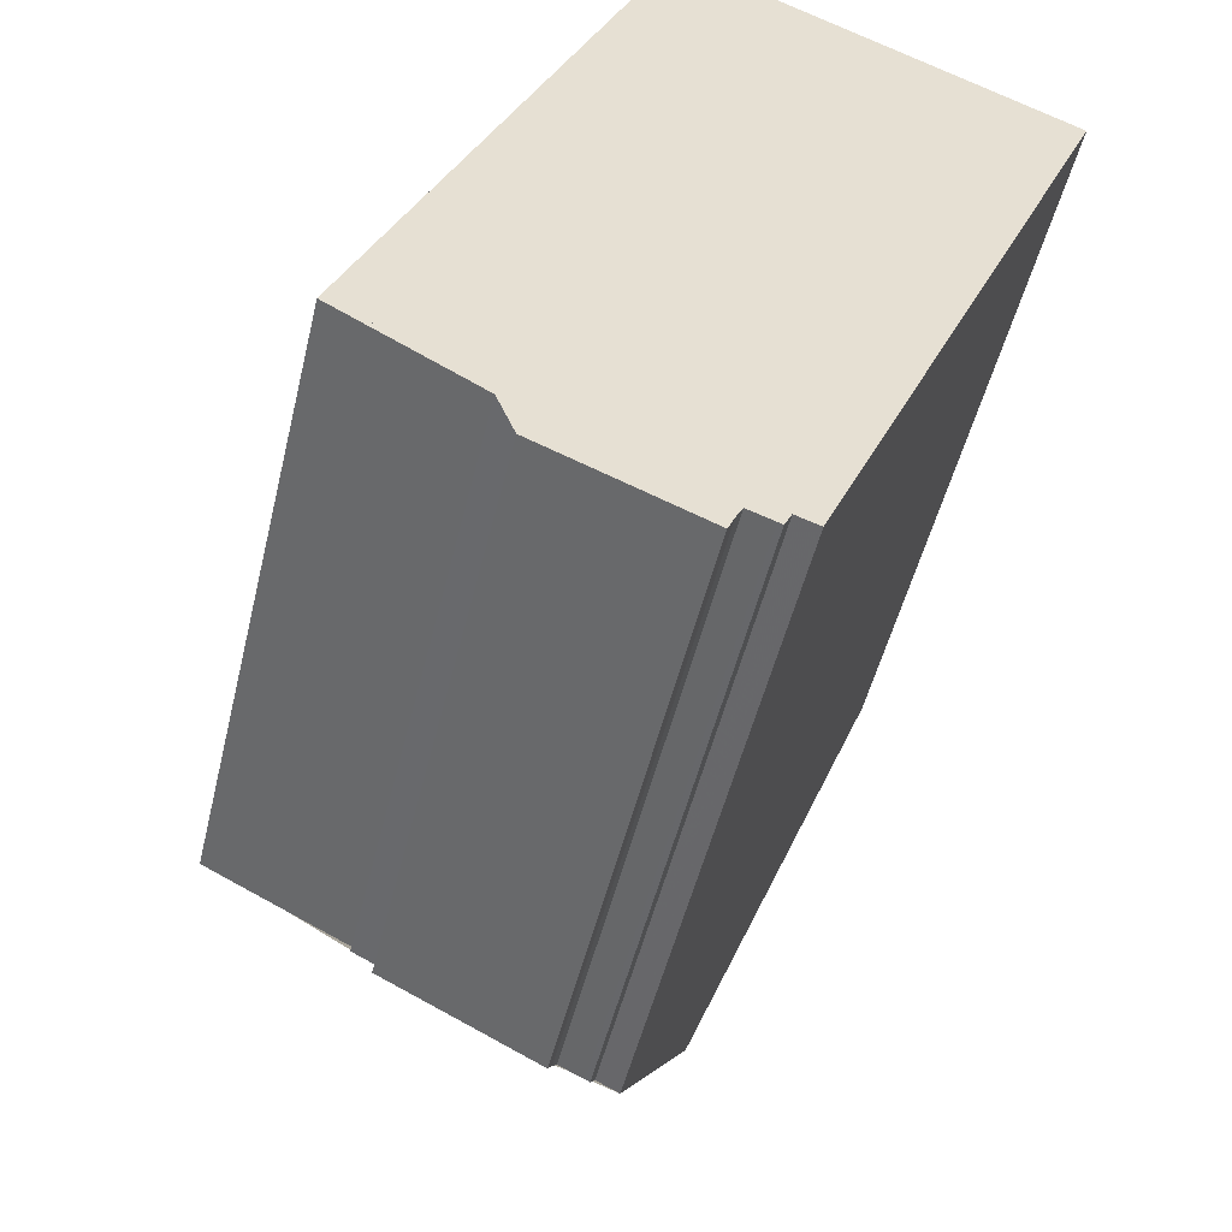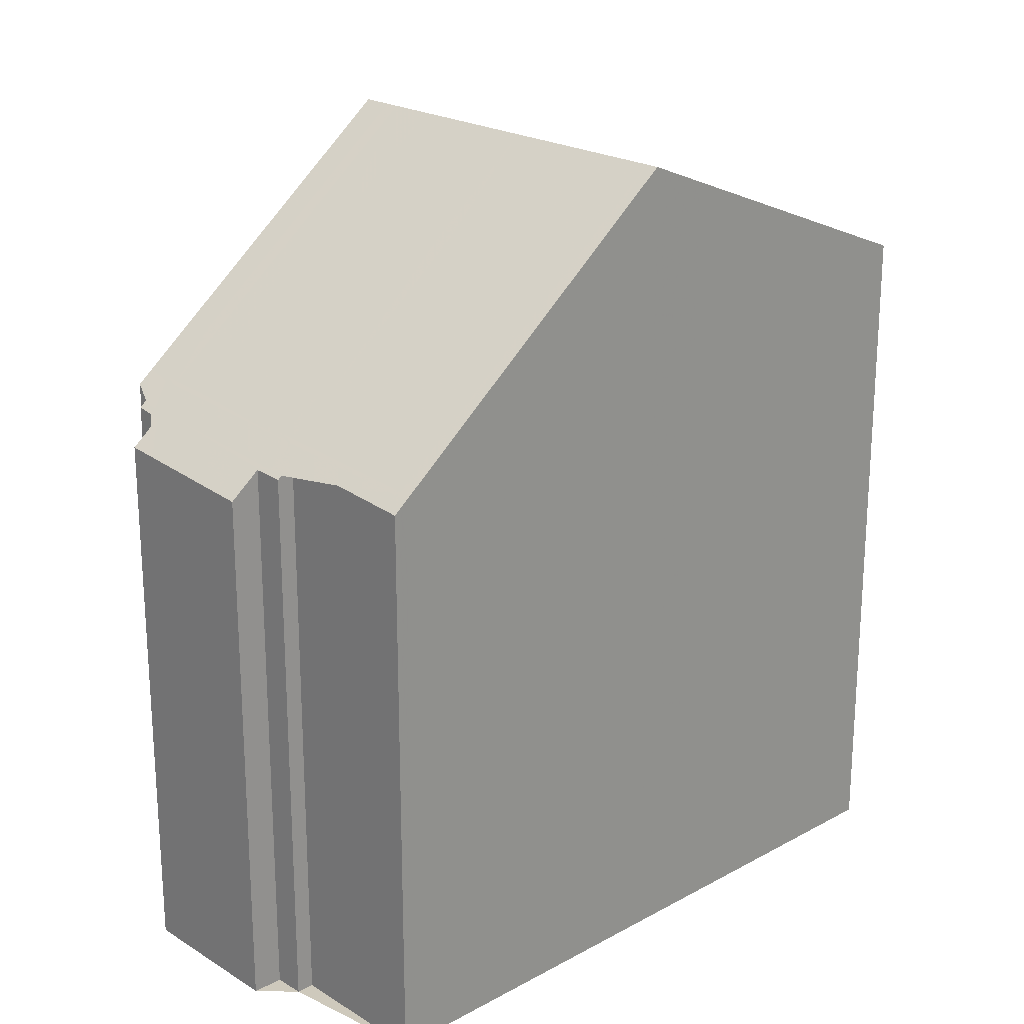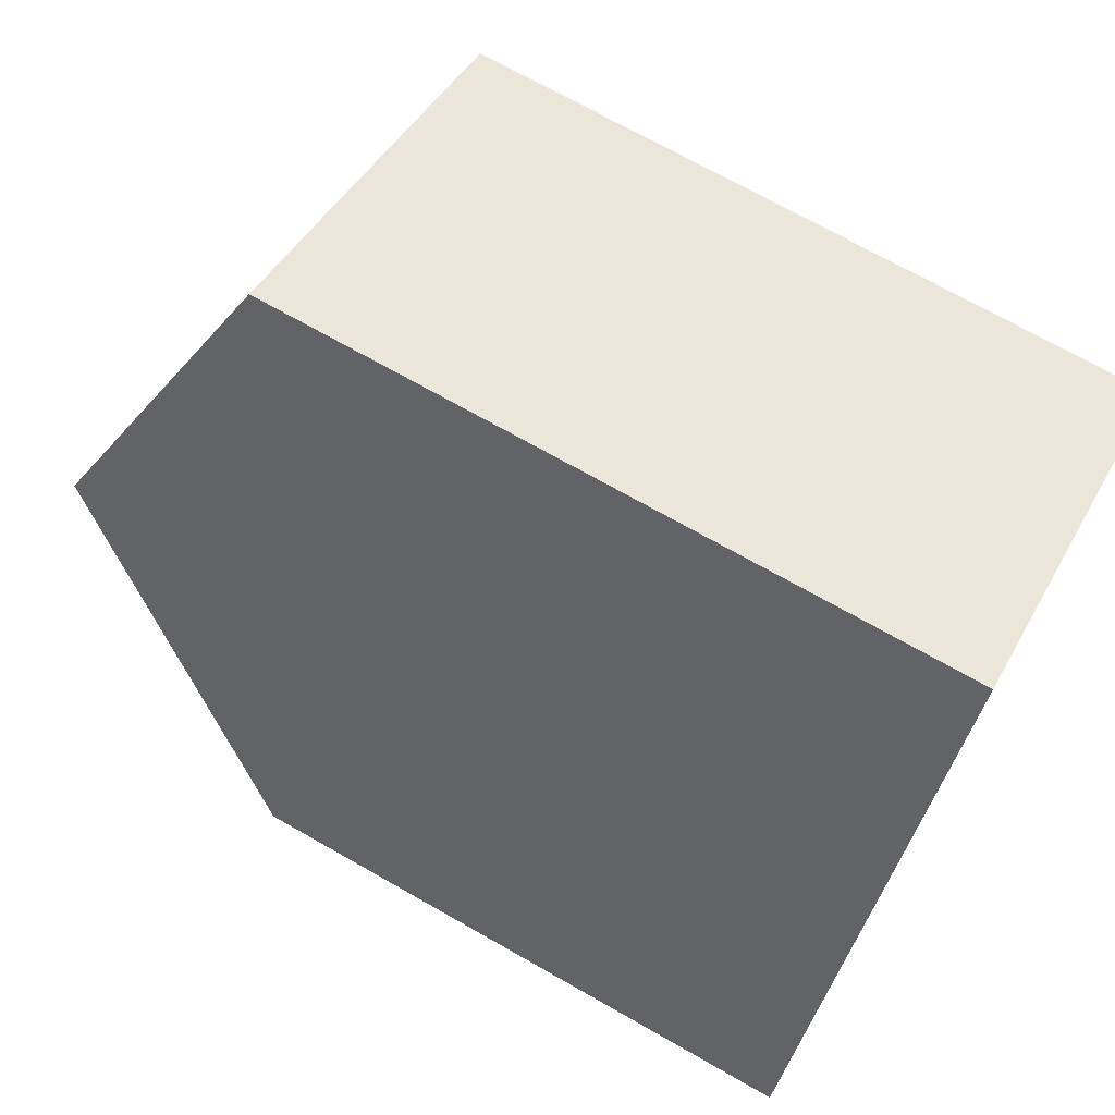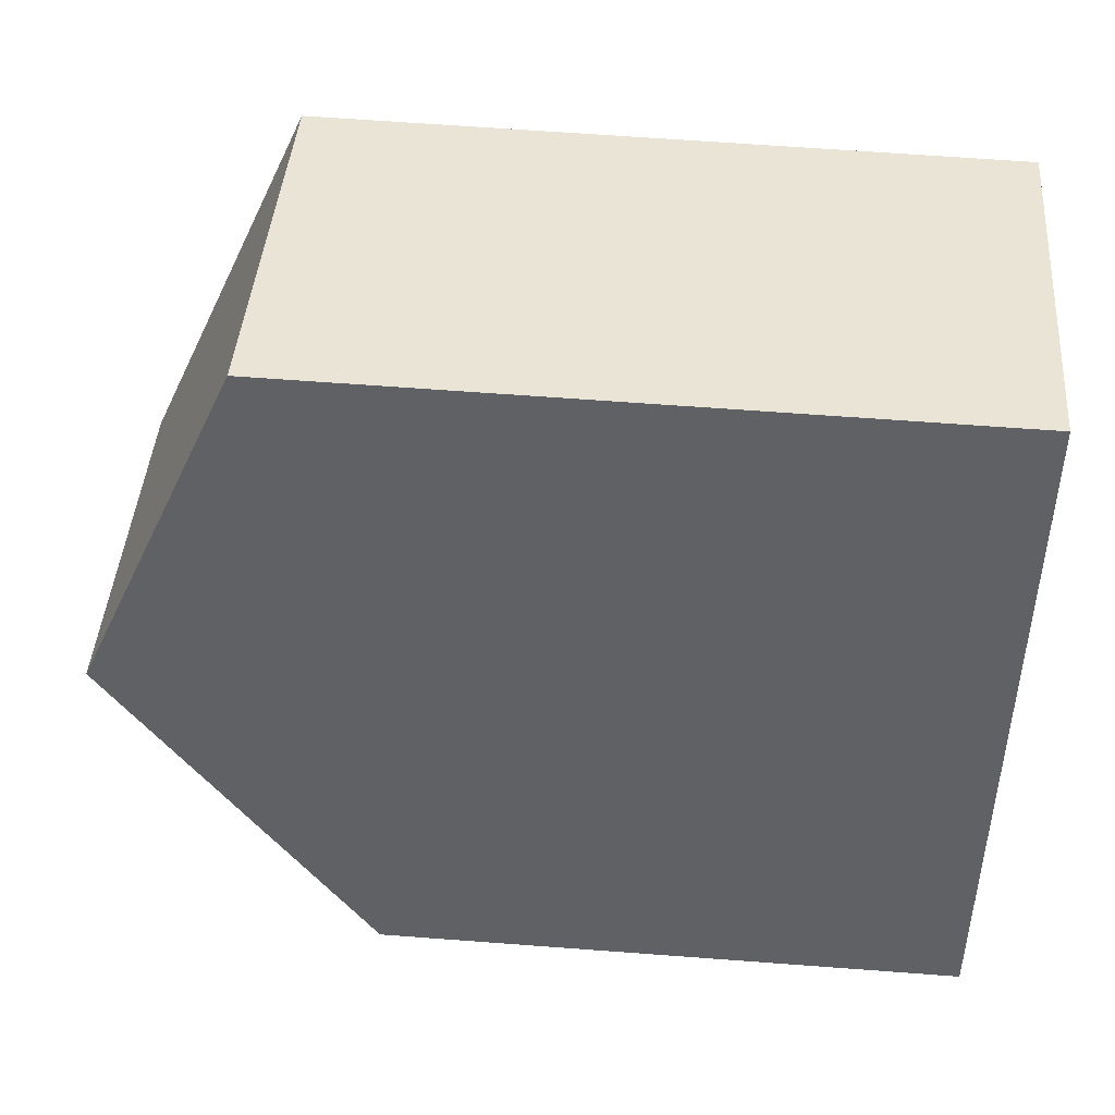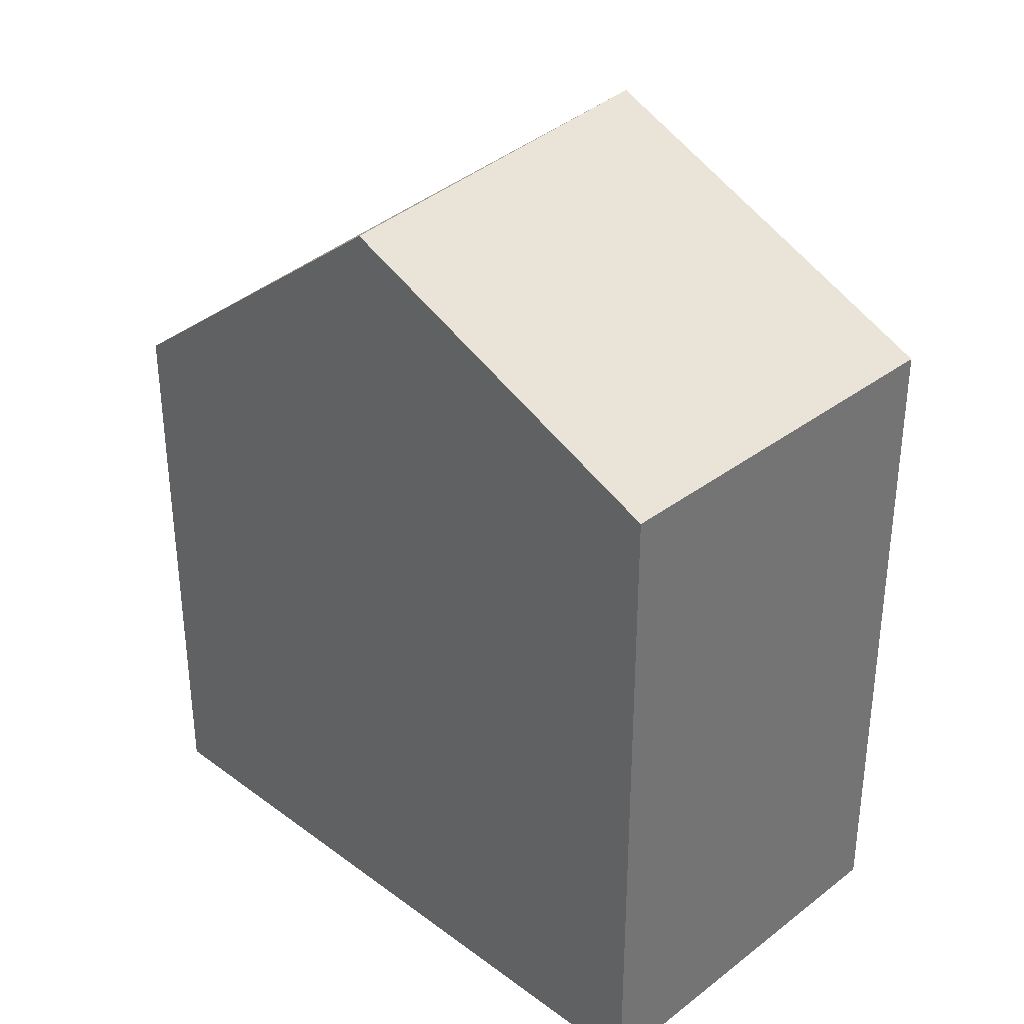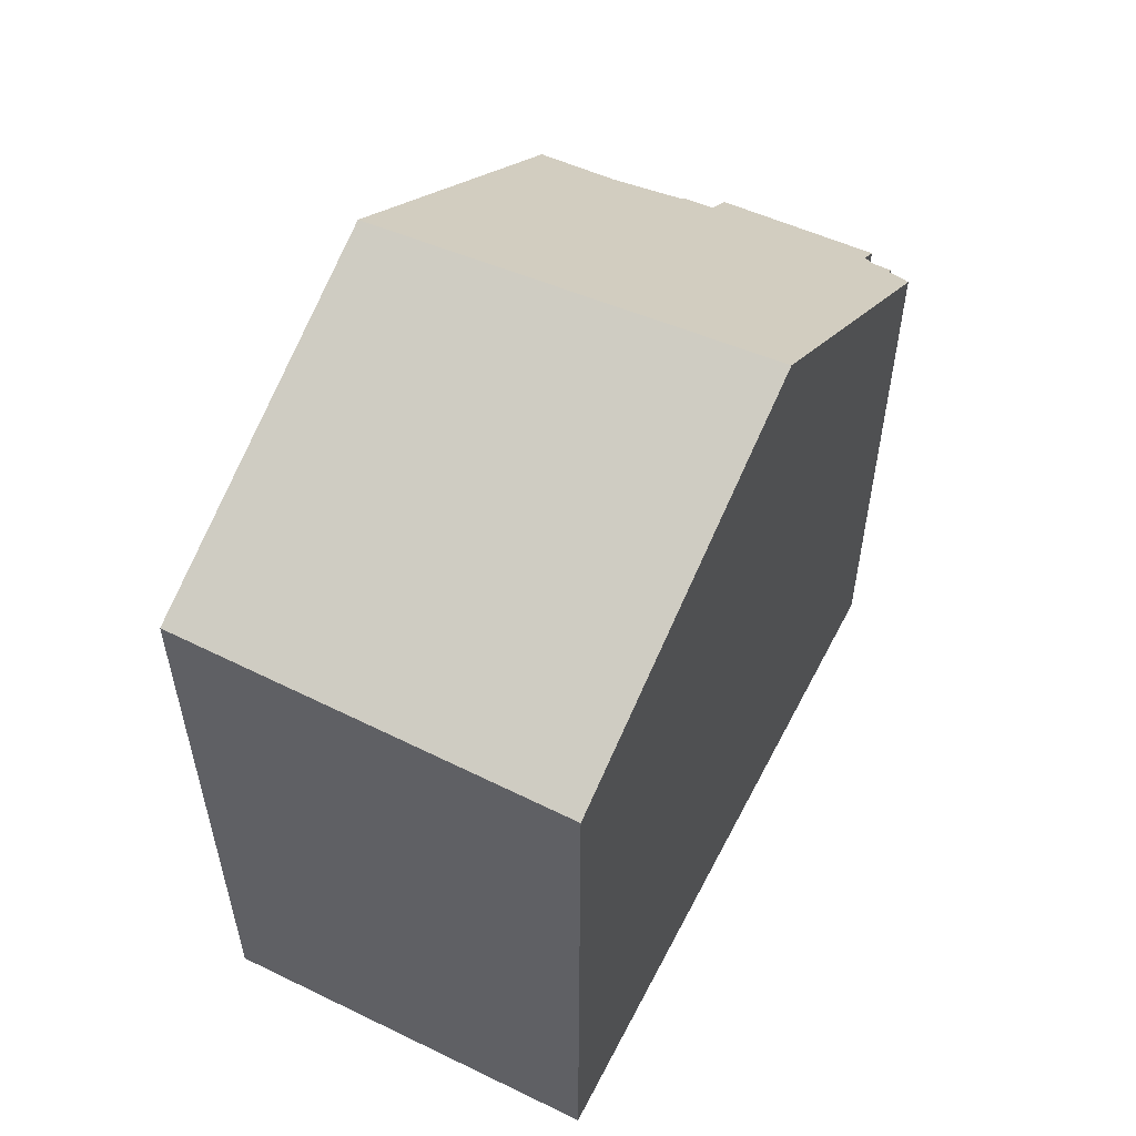
<metadata>
{"format":"obj","ext":"obj","renderer":"f3d","projection":"perspective","resolution":1024,"background":"white","views":[{"elev":-50.3,"azim":166.6,"up":"+Y"},{"elev":22.5,"azim":69.7,"up":"+Z"},{"elev":71.3,"azim":119.6,"up":"+Y"},{"elev":65.0,"azim":94.3,"up":"+Y"},{"elev":35.5,"azim":157.6,"up":"+Z"},{"elev":58.2,"azim":-129.8,"up":"+Z"}]}
</metadata>
<code>
v -1510 -2374 8.863
v -1510 -2374 8.652
v -1511 -2374 8.678
v -1510 -2375 8.308
v -1513 -2376 8.47
v -1513 -2376 8.656
v -1513 -2375 8.821
v -1513 -2376 8.869
v -1513 -2375 9.059
v -1514 -2375 9.091
v -1508 -2373 8.711
v -1518 -2366 10.38
v -1512 -2363 10.46
v -1510 -2368 12.72
v -1516 -2371 12.79
v -1516 -2371 12.79
v -1510 -2368 12.72
v -1510 -2369 12.72
v -1511 -2368 12.32
v -1516 -2370 12.11
v -1510 -2370 11.51
v -1515 -2373 11.37
v -1516 -2369 12.03
v -1511 -2367 12.07
v -1510 -2369 12.72
v -1510 -2370 11.51
v -1511 -2367 12.07
v -1511 -2368 12.31
v -1508 -2373 8.724
v -1512 -2364 10.46
v -1512 -2364 10.62
v -1518 -2366 10.54
v -1512 -2364 10.62
v -1515 -2371 12.78
v -1515 -2371 12.78
v -1514 -2372 11.38
v -1516 -2369 12.03
v -1516 -2369 12.13
v -1513 -2375 8.84
v -1517 -2366 10.39
v -1517 -2366 10.55
v -1512 -2370 12.75
v -1512 -2371 11.45
v -1512 -2370 12.75
v -1513 -2368 12.23
v -1513 -2368 12.05
v -1510 -2374 8.666
v -1514 -2365 10.59
v -1515 -2364 10.43
v -1513 -2375 9.242
v -1514 -2375 9.28
v -1511 -2374 9.073
v -1508 -2373 8.923
v -1508 -2373 8.934
v -1513 -2375 8.929
v -1513 -2375 8.91
v -1510 -2374 8.72
v -1510 -2374 8.704
v -1514 -2375 9.876
v -1513 -2374 9.833
v -1511 -2373 9.643
v -1509 -2372 9.487
v -1509 -2372 9.474
v -1508 -2373 8.876
v -1508 -2373 8.888
v -1513 -2375 9.195
v -1514 -2375 9.234
v -1511 -2374 9.026
v -1512 -2371 11.45
v -1513 -2370 12.75
v -1513 -2368 12.22
v -1513 -2368 12.05
v -1513 -2370 12.75
v -1511 -2374 9.086
v -1511 -2373 9.657
v -1515 -2365 10.58
v -1515 -2365 10.42
v -1511 -2374 8.675
v -1511 -2374 8.735
v -1511 -2374 9.039
v -1513 -2376 8.885
v -1513 -2375 8.866
v -1511 -2374 8.691
v -1510 -2374 8.676
v -1510 -2374 8.659
v -1515 -2371 12.78
v -1514 -2373 11.38
v -1516 -2369 12.03
v -1516 -2369 12.13
v -1515 -2371 12.78
v -1514 -2374 9.847
v -1513 -2375 9.254
v -1517 -2366 10.38
v -1517 -2366 10.54
v -1513 -2376 8.88
v -1513 -2376 8.861
v -1513 -2375 9.208
v -1513 -2375 8.924
v -1514 -2372 11.4
v -1514 -2371 12.77
v -1515 -2369 12.16
v -1515 -2369 12.04
v -1514 -2371 12.77
v -1513 -2375 9.203
v -1513 -2374 9.789
v -1516 -2366 10.56
v -1517 -2365 10.4
v -1512 -2376 8.439
v -1512 -2375 8.822
v -1513 -2375 9.157
v -1512 -2375 8.867
v -1510 -2374 8.704
v -1510 -2374 8.863
v -1510 -2374 1.776e-15
v -1510 -2374 0
v -1510 -2374 8.666
v -1510 -2374 8.652
v -1510 -2374 0
v -1510 -2374 0
v -1511 -2374 8.675
v -1511 -2374 8.678
v -1511 -2374 0
v -1511 -2374 0
v -1512 -2376 8.439
v -1510 -2375 8.308
v -1510 -2375 0
v -1512 -2376 0
v -1513 -2376 8.656
v -1513 -2376 8.47
v -1513 -2376 0
v -1513 -2376 -1.776e-15
v -1513 -2375 8.821
v -1513 -2376 8.656
v -1513 -2376 -1.776e-15
v -1513 -2375 1.776e-15
v -1513 -2375 8.84
v -1513 -2375 8.821
v -1513 -2375 1.776e-15
v -1513 -2375 0
v -1513 -2376 8.885
v -1513 -2376 8.869
v -1513 -2376 1.776e-15
v -1513 -2376 0
v -1514 -2375 9.091
v -1513 -2375 9.059
v -1513 -2375 0
v -1514 -2375 0
v -1514 -2375 9.234
v -1514 -2375 9.091
v -1514 -2375 0
v -1514 -2375 0
v -1508 -2373 8.724
v -1508 -2373 8.711
v -1508 -2373 0
v -1508 -2373 0
v -1517 -2366 10.38
v -1518 -2366 10.38
v -1518 -2366 0
v -1517 -2366 0
v -1512 -2364 10.62
v -1512 -2363 10.46
v -1512 -2363 1.776e-15
v -1512 -2364 0
v -1510 -2370 11.51
v -1510 -2368 12.72
v -1510 -2368 0
v -1510 -2370 0
v -1516 -2370 12.11
v -1516 -2371 12.79
v -1516 -2371 0
v -1516 -2370 0
v -1510 -2368 12.72
v -1511 -2368 12.32
v -1511 -2368 0
v -1510 -2368 0
v -1516 -2369 12.03
v -1516 -2370 12.11
v -1516 -2370 0
v -1516 -2369 0
v -1509 -2372 9.474
v -1510 -2370 11.51
v -1510 -2370 0
v -1509 -2372 0
v -1516 -2371 12.79
v -1515 -2373 11.37
v -1515 -2373 0
v -1516 -2371 0
v -1518 -2366 10.54
v -1516 -2369 12.03
v -1516 -2369 0
v -1518 -2366 0
v -1511 -2368 12.32
v -1511 -2367 12.07
v -1511 -2367 0
v -1511 -2368 0
v -1510 -2374 8.863
v -1508 -2373 8.724
v -1508 -2373 0
v -1510 -2374 1.776e-15
v -1512 -2363 10.46
v -1512 -2364 10.46
v -1512 -2364 0
v -1512 -2363 1.776e-15
v -1518 -2366 10.38
v -1518 -2366 10.54
v -1518 -2366 0
v -1518 -2366 0
v -1511 -2367 12.07
v -1512 -2364 10.62
v -1512 -2364 0
v -1511 -2367 0
v -1513 -2376 8.861
v -1513 -2375 8.84
v -1513 -2375 0
v -1513 -2376 -1.776e-15
v -1517 -2365 10.4
v -1517 -2366 10.39
v -1517 -2366 -1.776e-15
v -1517 -2365 -1.776e-15
v -1511 -2374 8.678
v -1510 -2374 8.666
v -1510 -2374 0
v -1511 -2374 0
v -1512 -2364 10.46
v -1515 -2364 10.43
v -1515 -2364 0
v -1512 -2364 0
v -1514 -2375 9.876
v -1514 -2375 9.28
v -1514 -2375 0
v -1514 -2375 0
v -1508 -2373 8.876
v -1508 -2373 8.923
v -1508 -2373 0
v -1508 -2373 0
v -1513 -2375 9.059
v -1513 -2375 8.929
v -1513 -2375 1.776e-15
v -1513 -2375 0
v -1510 -2374 8.659
v -1510 -2374 8.704
v -1510 -2374 0
v -1510 -2374 0
v -1515 -2373 11.37
v -1514 -2375 9.876
v -1514 -2375 0
v -1515 -2373 0
v -1508 -2373 8.923
v -1509 -2372 9.474
v -1509 -2372 0
v -1508 -2373 0
v -1508 -2373 8.711
v -1508 -2373 8.876
v -1508 -2373 0
v -1508 -2373 0
v -1514 -2375 9.28
v -1514 -2375 9.234
v -1514 -2375 0
v -1514 -2375 0
v -1515 -2364 10.43
v -1515 -2365 10.42
v -1515 -2365 0
v -1515 -2364 0
v -1510 -2375 8.308
v -1511 -2374 8.675
v -1511 -2374 0
v -1510 -2375 0
v -1513 -2375 8.929
v -1513 -2376 8.885
v -1513 -2376 0
v -1513 -2375 1.776e-15
v -1510 -2374 8.652
v -1510 -2374 8.659
v -1510 -2374 0
v -1510 -2374 0
v -1517 -2366 10.39
v -1517 -2366 10.38
v -1517 -2366 0
v -1517 -2366 -1.776e-15
v -1513 -2376 8.869
v -1513 -2376 8.861
v -1513 -2376 -1.776e-15
v -1513 -2376 1.776e-15
v -1515 -2365 10.42
v -1517 -2365 10.4
v -1517 -2365 -1.776e-15
v -1515 -2365 0
v -1513 -2376 8.47
v -1512 -2376 8.439
v -1512 -2376 0
v -1513 -2376 0
v -1510 -2374 0
v -1510 -2374 0
v -1511 -2374 0
v -1510 -2375 0
v -1513 -2376 0
v -1513 -2376 0
v -1513 -2375 0
v -1513 -2376 0
v -1513 -2375 0
v -1514 -2375 0
v -1518 -2366 0
v -1512 -2363 0
v -1508 -2373 0
f 87 22 15 86
f 89 20 23 88
f 90 16 20 89
f 92 51 59 91
f 94 32 12 93
f 25 14 21 26
f 27 24 19 28
f 28 19 17 18
f 63 53 54 62
f 31 30 13 33
f 88 23 32 94
f 33 24 27 31
f 44 25 26 43
f 46 27 28 45
f 45 28 18 42
f 62 54 52 61
f 49 30 31 48
f 48 31 27 46
f 70 44 43 69
f 72 46 45 71
f 71 45 42 73
f 75 61 52 74
f 77 49 48 76
f 76 48 46 72
f 96 8 81 95
f 84 47 3 78 83
f 65 54 53 64
f 85 2 47 84
f 97 67 51 92
f 74 52 68 80
f 68 52 54 65
f 91 59 22 87
f 69 43 61 75
f 62 26 21 63
f 61 43 26 62
f 64 11 29 65
f 98 55 9 10 67 97
f 80 68 57 79
f 65 29 1 58 57 68
f 100 70 69 99
f 102 72 71 101
f 101 71 73 103
f 105 75 74 104
f 107 77 76 106
f 106 76 72 102
f 109 83 78 4 108
f 104 74 80 110
f 99 69 75 105
f 110 80 79 111
f 95 81 55 98
f 83 79 57 84
f 84 57 58 85
f 111 79 83 109
f 86 35 36 87
f 88 37 38 89
f 89 38 34 90
f 91 60 50 92
f 93 40 41 94
f 95 82 39 96
f 92 50 66 97
f 87 36 60 91
f 97 66 56 98
f 94 41 37 88
f 98 56 82 95
f 99 36 35 100
f 101 38 37 102
f 103 34 38 101
f 104 50 60 105
f 106 41 40 107
f 102 37 41 106
f 108 5 6 7 39 82 109
f 110 66 50 104
f 105 60 36 99
f 111 56 66 110
f 109 82 56 111
f 113 114 115 112
f 117 118 119 116
f 121 122 123 120
f 125 126 127 124
f 129 130 131 128
f 133 134 135 132
f 137 138 139 136
f 141 142 143 140
f 145 146 147 144
f 149 150 151 148
f 153 154 155 152
f 157 158 159 156
f 161 162 163 160
f 165 166 167 164
f 169 170 171 168
f 173 174 175 172
f 177 178 179 176
f 181 182 183 180
f 185 186 187 184
f 189 190 191 188
f 193 194 195 192
f 197 198 199 196
f 201 202 203 200
f 205 206 207 204
f 209 210 211 208
f 213 214 215 212
f 217 218 219 216
f 221 222 223 220
f 225 226 227 224
f 229 230 231 228
f 233 234 235 232
f 237 238 239 236
f 241 242 243 240
f 245 246 247 244
f 249 250 251 248
f 253 254 255 252
f 257 258 259 256
f 261 262 263 260
f 265 266 267 264
f 269 270 271 268
f 273 274 275 272
f 277 278 279 276
f 281 282 283 280
f 285 286 287 284
f 289 290 291 288
f 293 294 295 296 297 298 299 300 301 302 303 304 292

</code>
